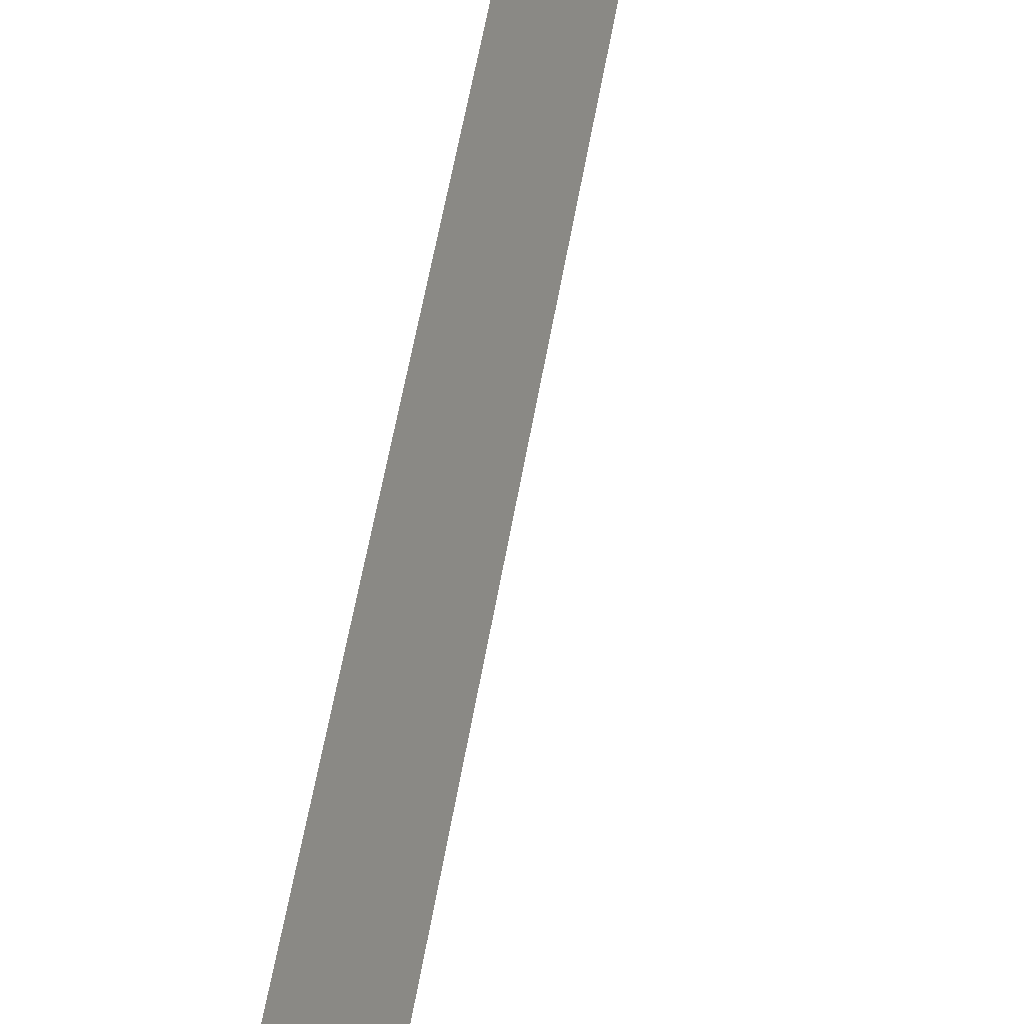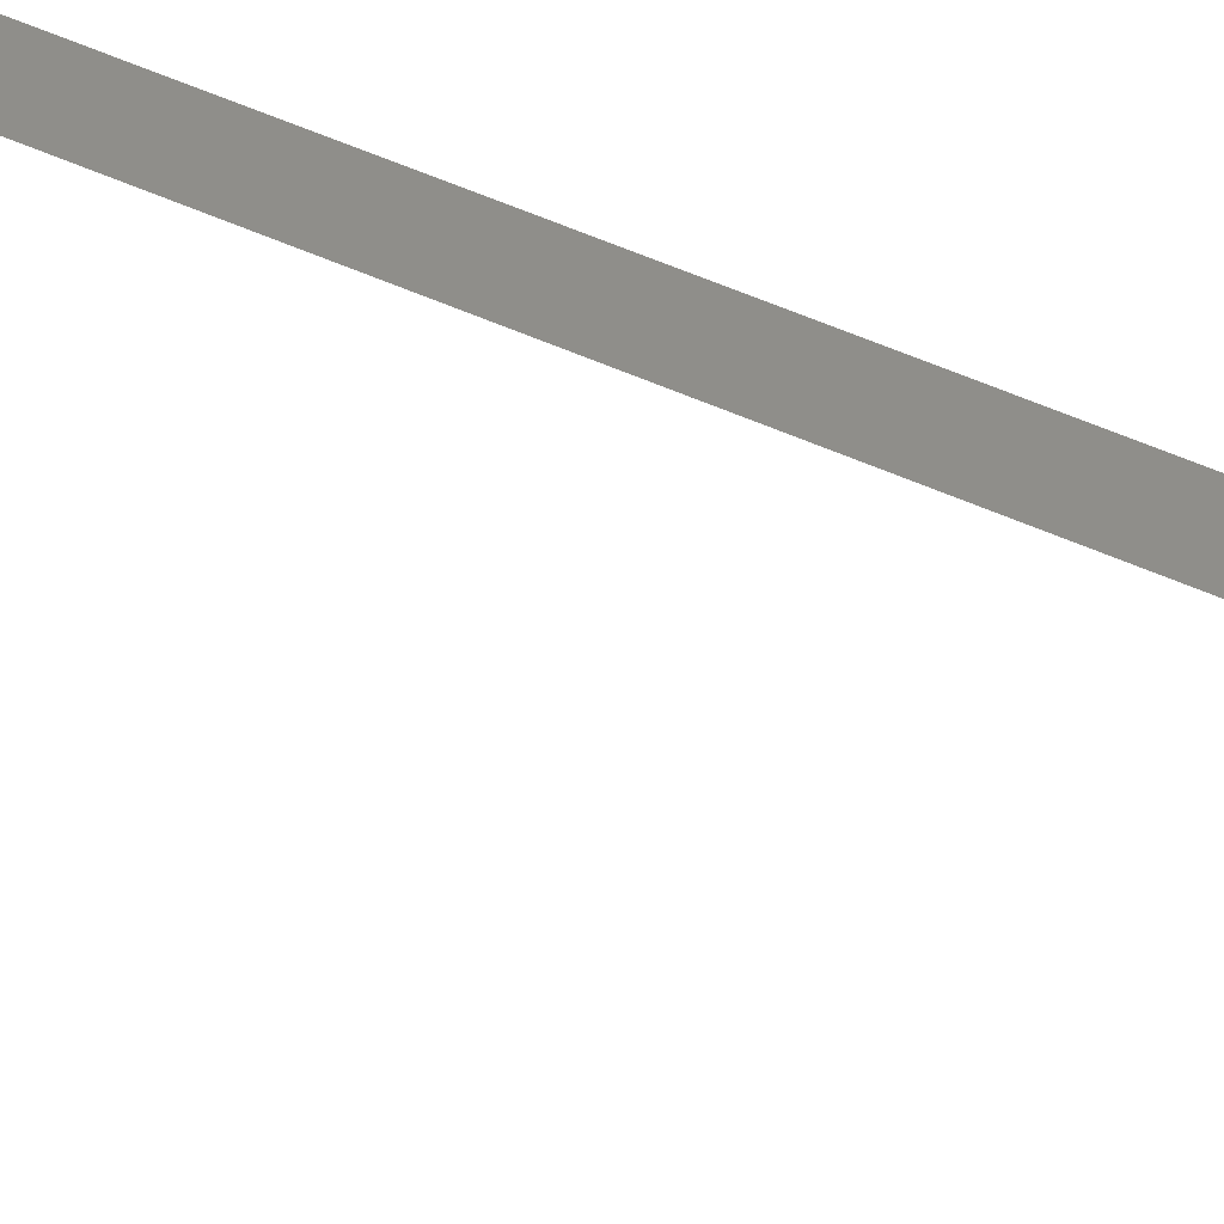
<metadata>
{"format":"stl","ext":"stl","renderer":"f3d","projection":"perspective","resolution":1024,"background":"white","views":[{"elev":28.8,"azim":5.6,"up":"+Y"},{"elev":44.5,"azim":-61.2,"up":"+Y"}]}
</metadata>
<code>
# stl→obj: 14 verts, 24 faces
v 0.007812 0.00699 0.007812
v 8.153e-17 0.01472 0
v 0.01562 0.01472 1.735e-18
v 0.01562 -0.07031 0.7498
v 0.01562 -0.07031 0.7344
v 0.01562 0.01472 0.7498
v 0.01562 -0.0008224 0.7344
v 0.01562 0.01472 0.7188
v 0.007812 0.00699 0.7266
v 4.724e-34 -0.0008224 0.7344
v 1.735e-18 0.01472 0.7188
v -1.716e-18 0.01472 0.7498
v 0 -0.07031 0.7344
v -1.716e-18 -0.07031 0.7498
f 1 2 3
f 4 5 6
f 6 5 7
f 6 7 8
f 7 9 8
f 7 10 9
f 9 10 11
f 8 9 3
f 3 9 1
f 11 10 12
f 12 10 13
f 12 13 14
f 6 12 4
f 4 12 14
f 11 2 9
f 9 2 1
f 12 6 11
f 11 6 8
f 11 8 2
f 2 8 3
f 5 13 7
f 7 13 10
f 14 13 4
f 4 13 5

</code>
